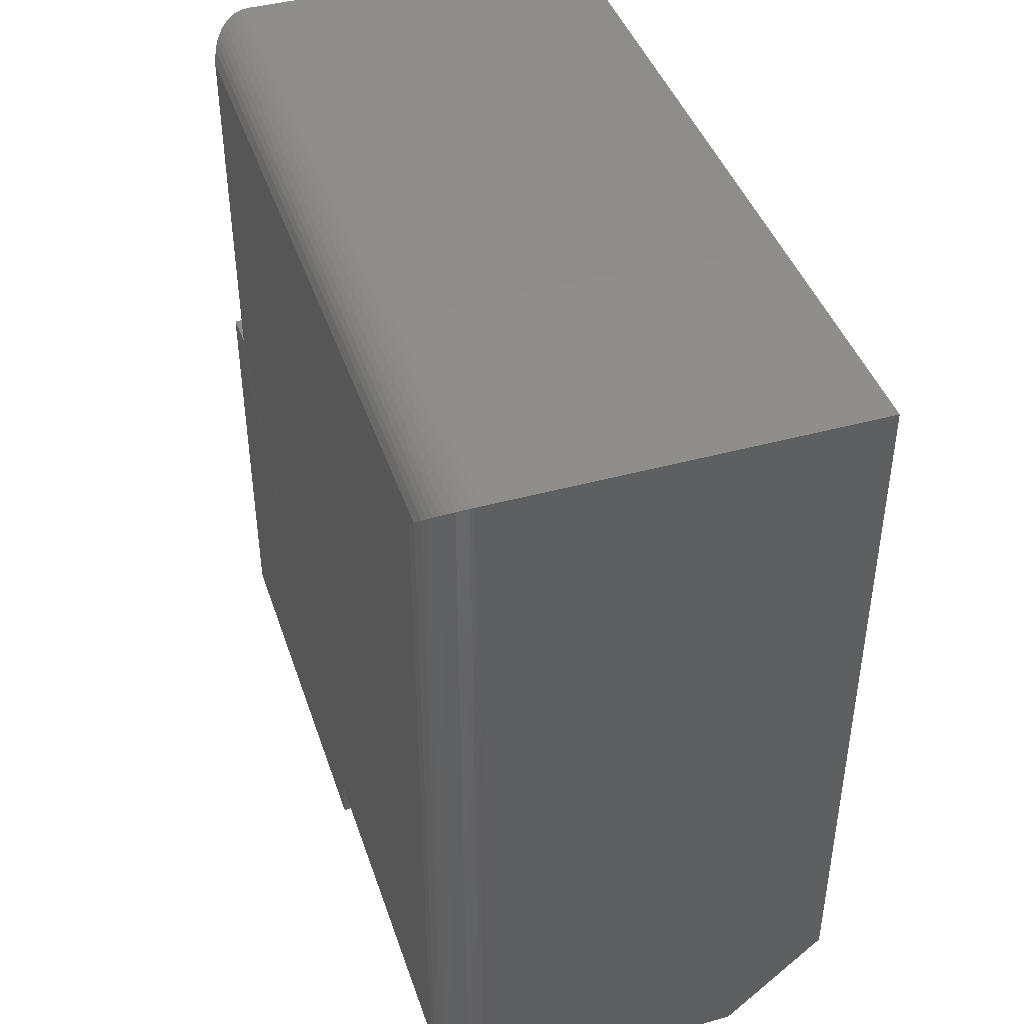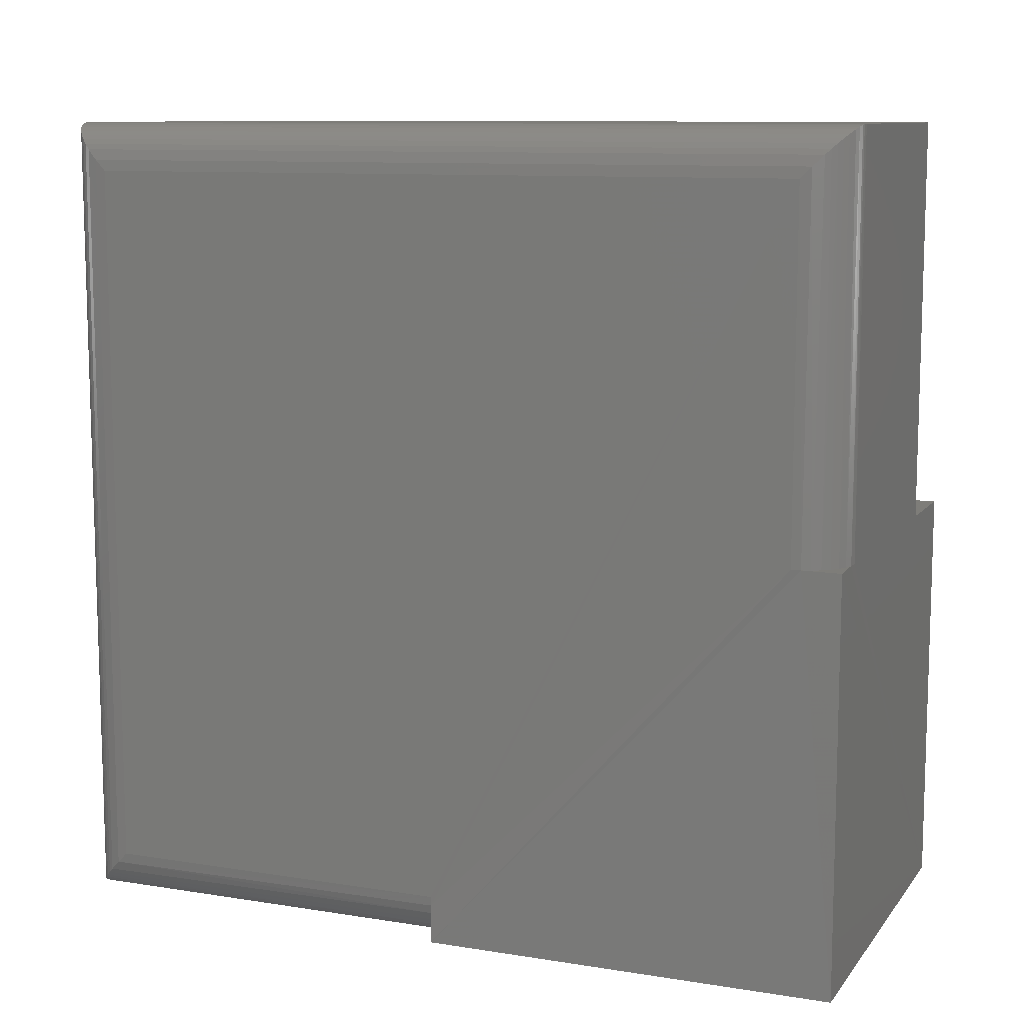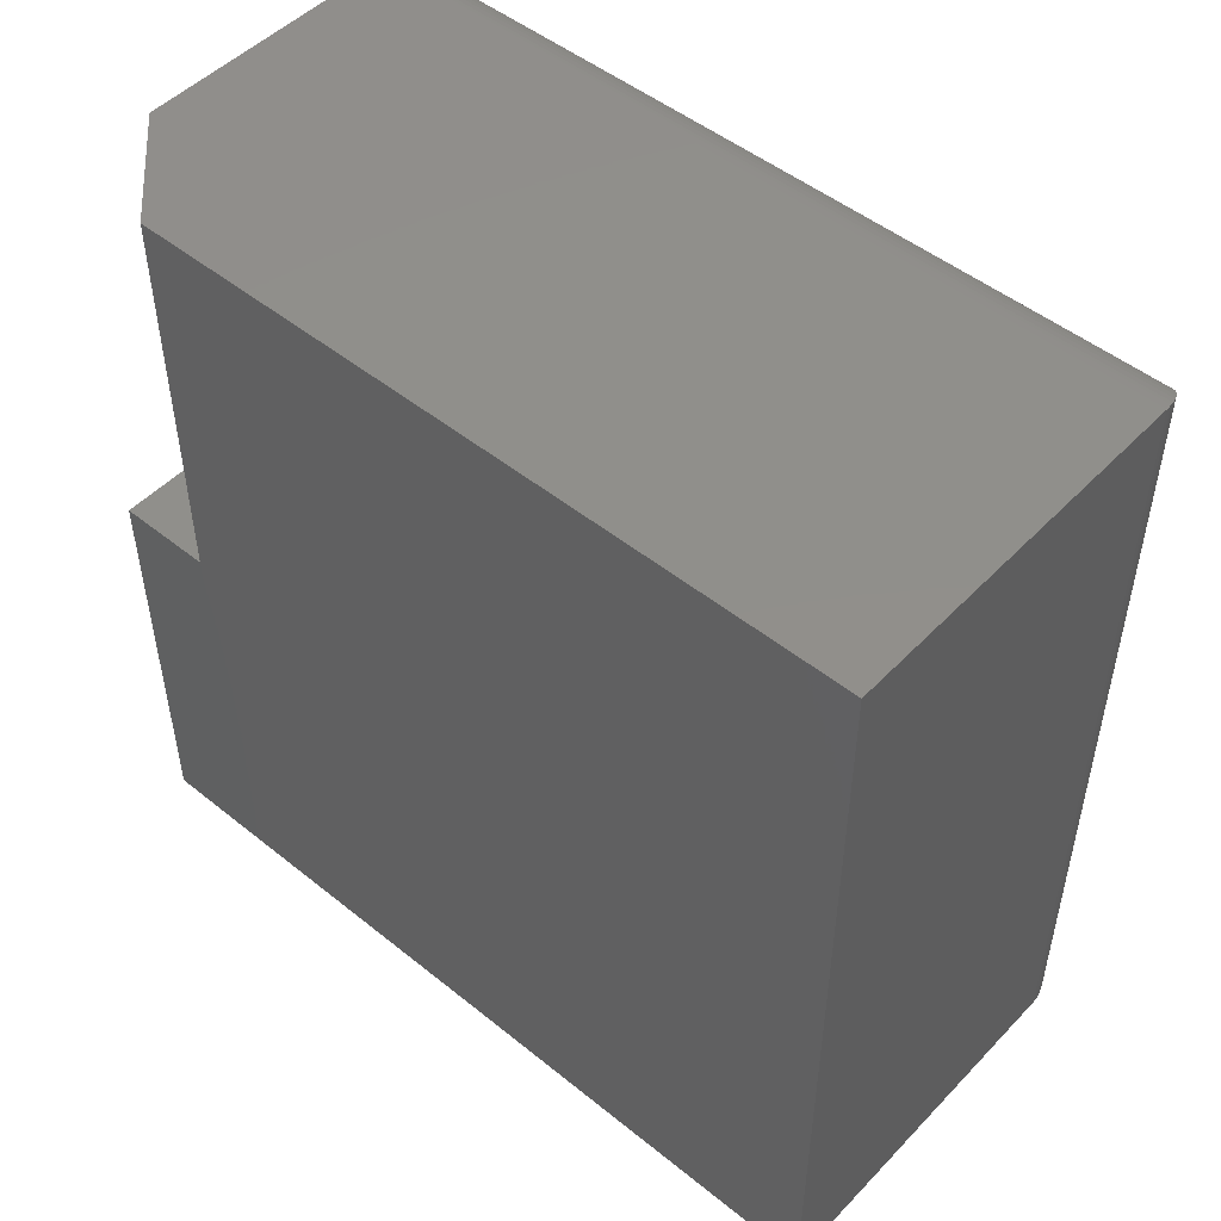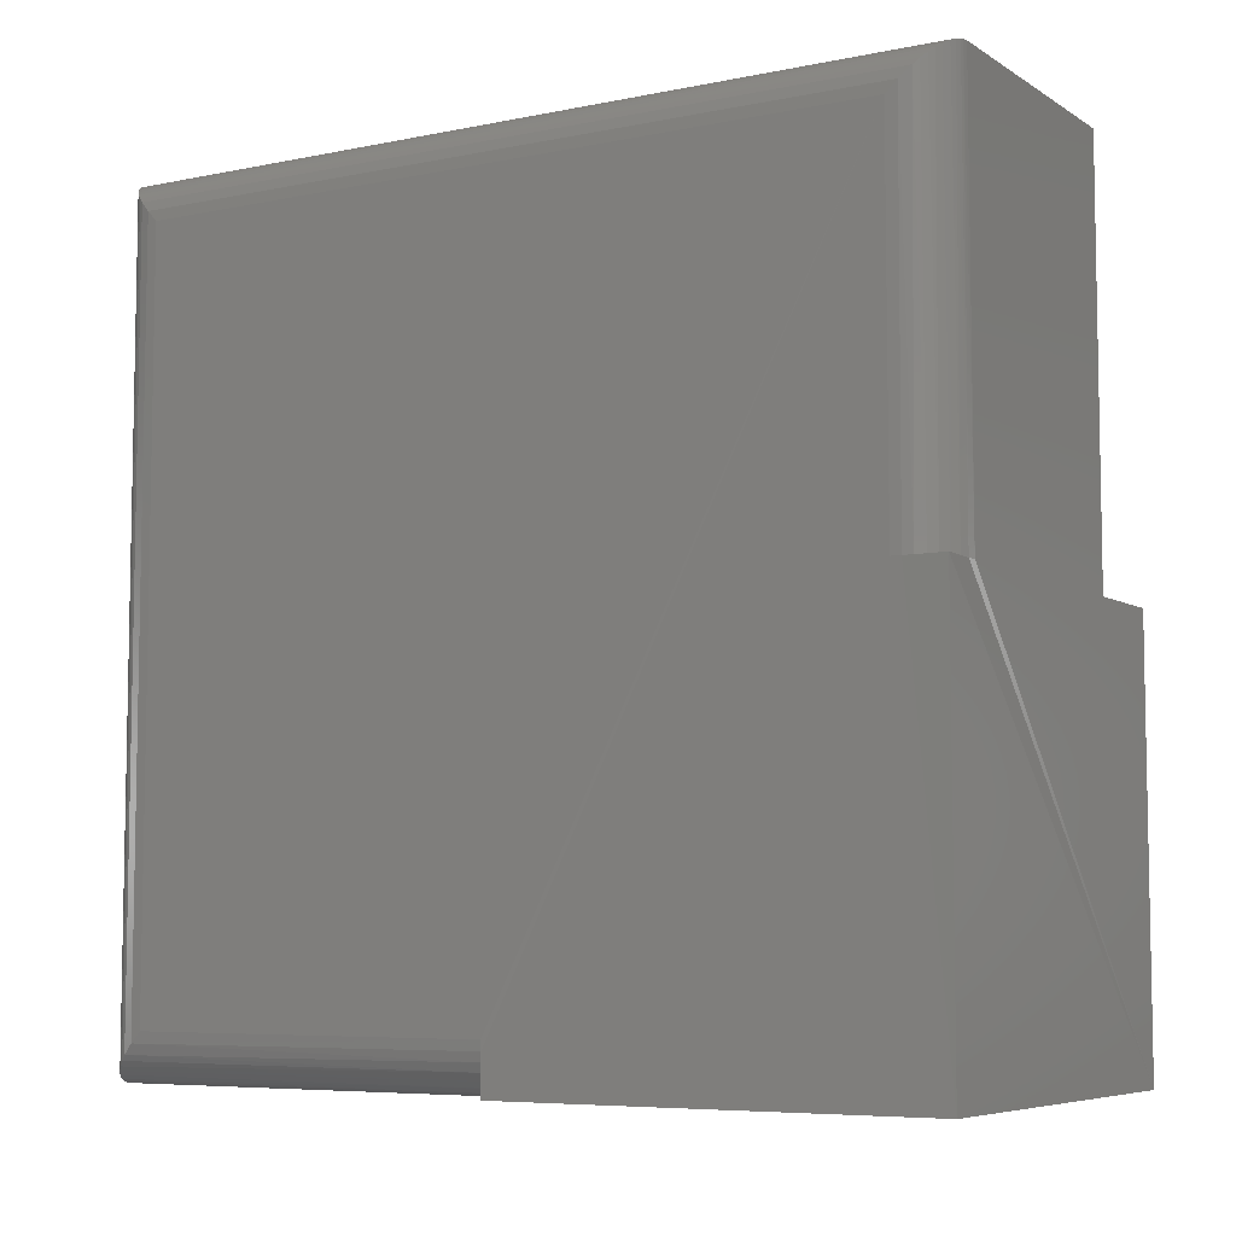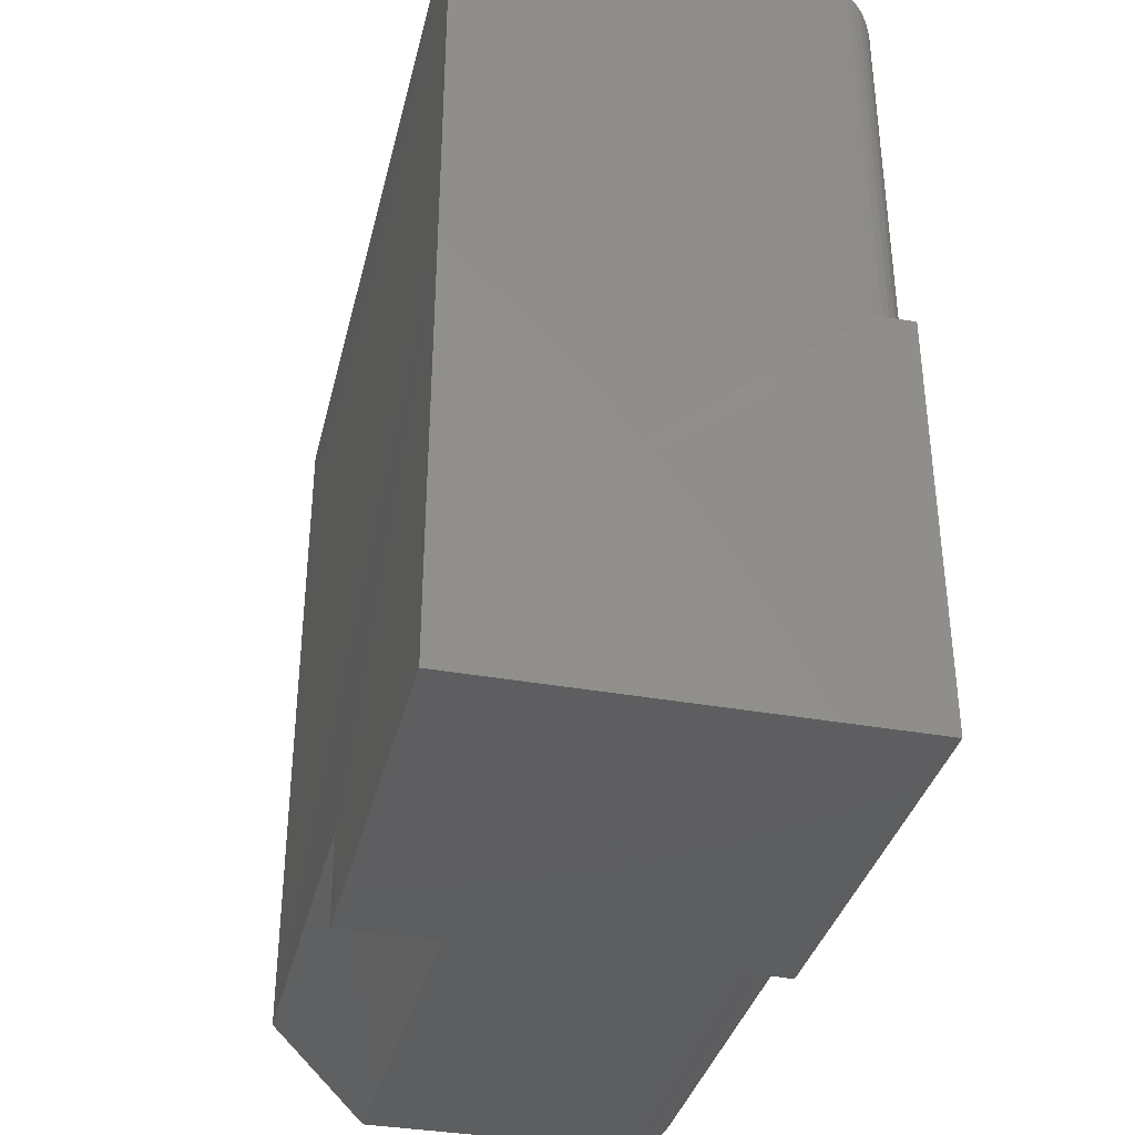
<metadata>
{"format":"stl","ext":"stl","renderer":"f3d","projection":"perspective","resolution":1024,"background":"white","views":[{"elev":42.6,"azim":-18.1,"up":"+Y"},{"elev":10.2,"azim":-67.9,"up":"+Z"},{"elev":49.6,"azim":131.6,"up":"+Z"},{"elev":-6.6,"azim":-59.1,"up":"+Z"},{"elev":-35.7,"azim":166.6,"up":"+Y"}]}
</metadata>
<code>
# stl→obj: 67 verts, 130 faces
v 0.609 -0.3281 0.08594
v 0.609 1.863e-17 0.08594
v 0.609 5.549e-17 0.75
v 0.609 -0.5859 0.75
v 0.6094 -0.5859 0.4219
v 0.6094 -0.5859 0.08594
v 0.2742 -0.6326 0.4219
v 0.2734 -0.6641 0.08594
v 0.2734 -0.6641 0.4219
v 0.2734 -0.3281 0.08594
v 0.2734 -0.625 0.4219
v 0.2742 -0.3281 0.1174
v 0.2734 -0.625 0.7109
v 0.2734 -0.3281 0.125
v 0.2734 -0.03906 0.125
v 0.2734 -0.03906 0.7109
v 0.3049 -0.6633 0.4219
v 0.6094 -0.6641 0.08594
v 0.3125 -0.6641 0.4219
v 0.6094 -0.6641 0.4219
v 0.5308 -0.6641 0.4219
v 0.5308 -0.6641 0.75
v 0.3125 -0.6641 0.75
v 0.3049 -0.3281 0.08669
v 0.3125 -0.3281 0.08594
v 0.3125 2.168e-18 0.08594
v 0.2744 -0.6338 0.7197
v 0.2744 -0.03028 0.7197
v 0.2774 -0.6422 0.7282
v 0.2774 -0.02182 0.7282
v 0.2799 -0.6465 0.7325
v 0.2799 -0.01752 0.7325
v 0.283 -0.6506 0.7366
v 0.283 -0.01343 0.7366
v 0.2863 -0.654 0.7399
v 0.2863 -0.01007 0.7399
v 0.2901 -0.657 0.743
v 0.2901 -0.007027 0.743
v 0.2956 -0.6602 0.7462
v 0.2956 -0.003838 0.7462
v 0.3 -0.662 0.7479
v 0.3 -0.00206 0.7479
v 0.3045 -0.6632 0.7492
v 0.3125 2.515e-17 0.75
v 0.3077 -0.6638 0.7497
v 0.3077 -0.0002996 0.7497
v 0.3045 -0.0008186 0.7492
v 0.2764 -0.3281 0.1101
v 0.28 -0.3281 0.1033
v 0.2849 -0.3281 0.09738
v 0.2908 -0.3281 0.09252
v 0.2976 -0.3281 0.08891
v 0.2976 -0.6611 0.4219
v 0.2908 -0.6575 0.4219
v 0.2849 -0.6526 0.4219
v 0.28 -0.6467 0.4219
v 0.2764 -0.6399 0.4219
v 0.3077 -0.0002996 0.08624
v 0.2744 -0.03028 0.1162
v 0.3045 -0.0008186 0.08676
v 0.3 -0.00206 0.088
v 0.2956 -0.003838 0.08978
v 0.2901 -0.007027 0.09296
v 0.2863 -0.01007 0.09601
v 0.283 -0.01343 0.09937
v 0.2799 -0.01752 0.1035
v 0.2774 -0.02182 0.1078
f 1 2 3
f 3 4 1
f 1 4 5
f 1 5 6
f 7 8 9
f 8 7 10
f 10 7 11
f 12 13 14
f 13 12 11
f 11 12 10
f 14 13 15
f 15 13 16
f 17 18 19
f 18 17 9
f 18 9 8
f 18 20 21
f 18 21 19
f 22 23 21
f 21 23 19
f 24 6 10
f 6 24 25
f 6 25 1
f 6 18 8
f 6 8 10
f 26 2 25
f 25 2 1
f 16 27 28
f 16 13 27
f 28 27 29
f 28 29 30
f 30 29 31
f 30 31 32
f 32 31 33
f 32 33 34
f 34 33 35
f 34 35 36
f 36 35 37
f 36 37 38
f 38 37 39
f 38 39 40
f 40 39 41
f 40 41 42
f 42 41 43
f 23 44 45
f 45 44 46
f 45 46 43
f 43 46 47
f 43 47 42
f 3 44 4
f 4 44 23
f 4 23 22
f 10 12 48
f 10 48 49
f 10 49 50
f 10 50 51
f 10 51 52
f 10 52 24
f 21 20 5
f 9 17 53
f 9 53 54
f 9 54 55
f 9 55 56
f 9 56 57
f 9 57 7
f 18 6 20
f 20 6 5
f 13 7 27
f 13 11 7
f 19 45 17
f 19 23 45
f 27 7 57
f 27 57 29
f 29 57 56
f 29 56 31
f 33 31 56
f 56 55 33
f 33 55 35
f 35 55 54
f 35 54 37
f 39 37 54
f 54 53 39
f 41 39 53
f 53 17 41
f 41 17 43
f 45 43 17
f 25 58 26
f 25 24 58
f 14 59 12
f 14 15 59
f 58 24 60
f 61 60 24
f 24 52 61
f 61 52 62
f 62 52 51
f 62 51 63
f 64 63 51
f 51 50 64
f 65 64 50
f 50 49 65
f 65 49 66
f 67 66 49
f 49 48 67
f 59 67 48
f 48 12 59
f 21 5 22
f 22 5 4
f 26 44 2
f 2 44 3
f 15 28 59
f 15 16 28
f 47 61 42
f 42 61 62
f 42 62 40
f 40 62 63
f 40 63 38
f 38 63 64
f 38 64 36
f 36 64 65
f 36 65 34
f 34 65 66
f 34 66 32
f 32 66 67
f 32 67 30
f 30 67 59
f 30 59 28
f 44 26 46
f 46 26 58
f 46 58 47
f 47 58 60
f 47 60 61

</code>
